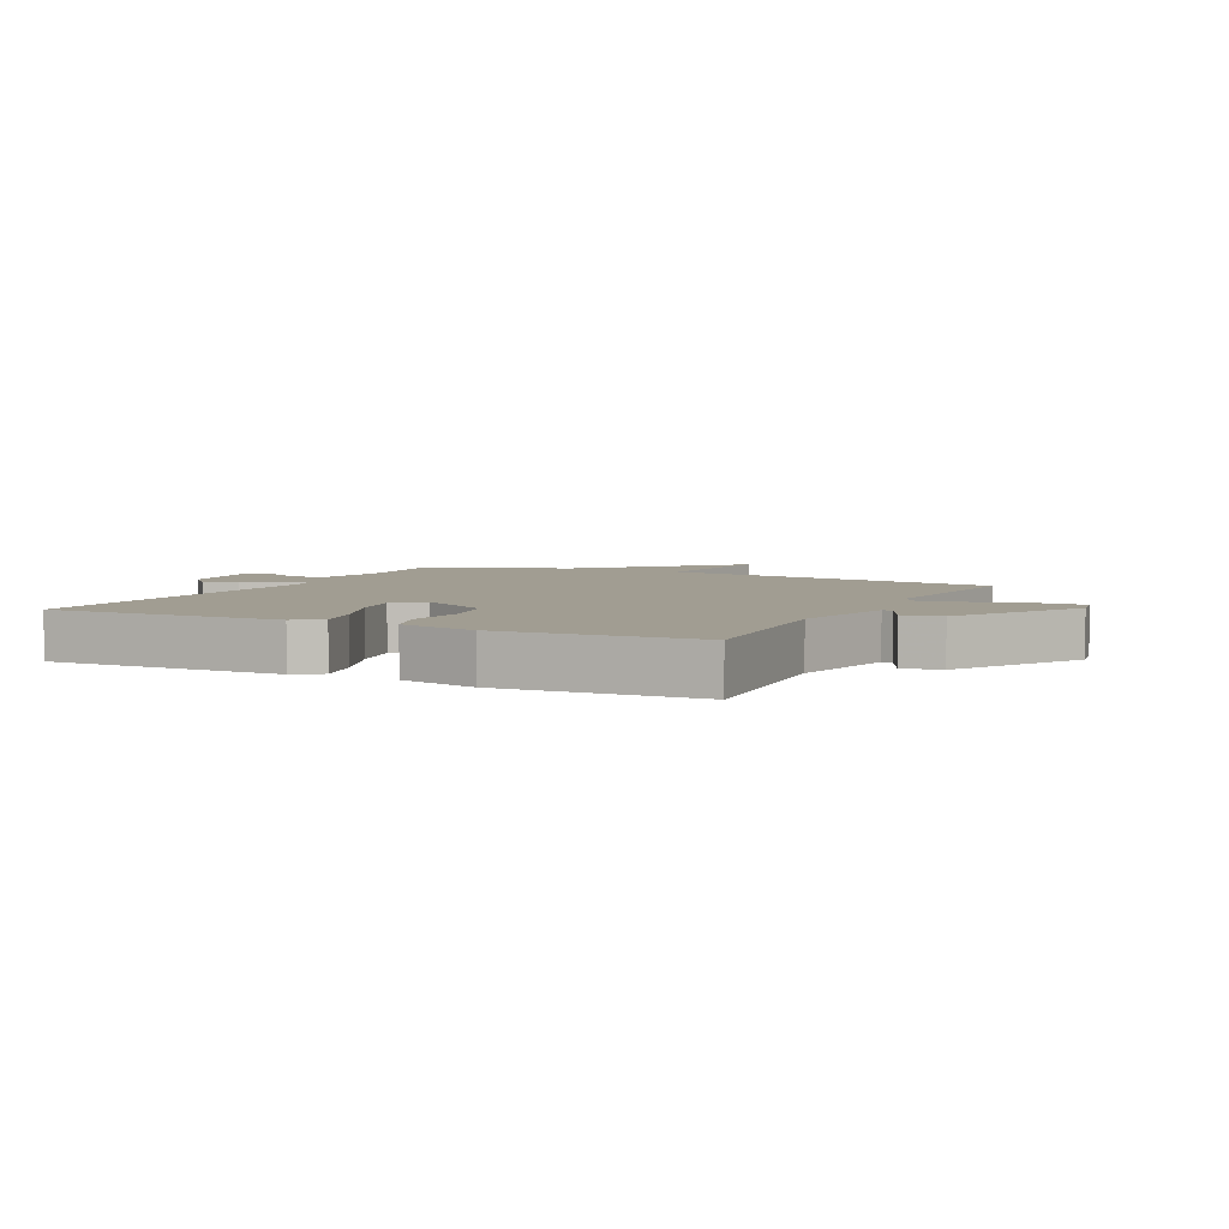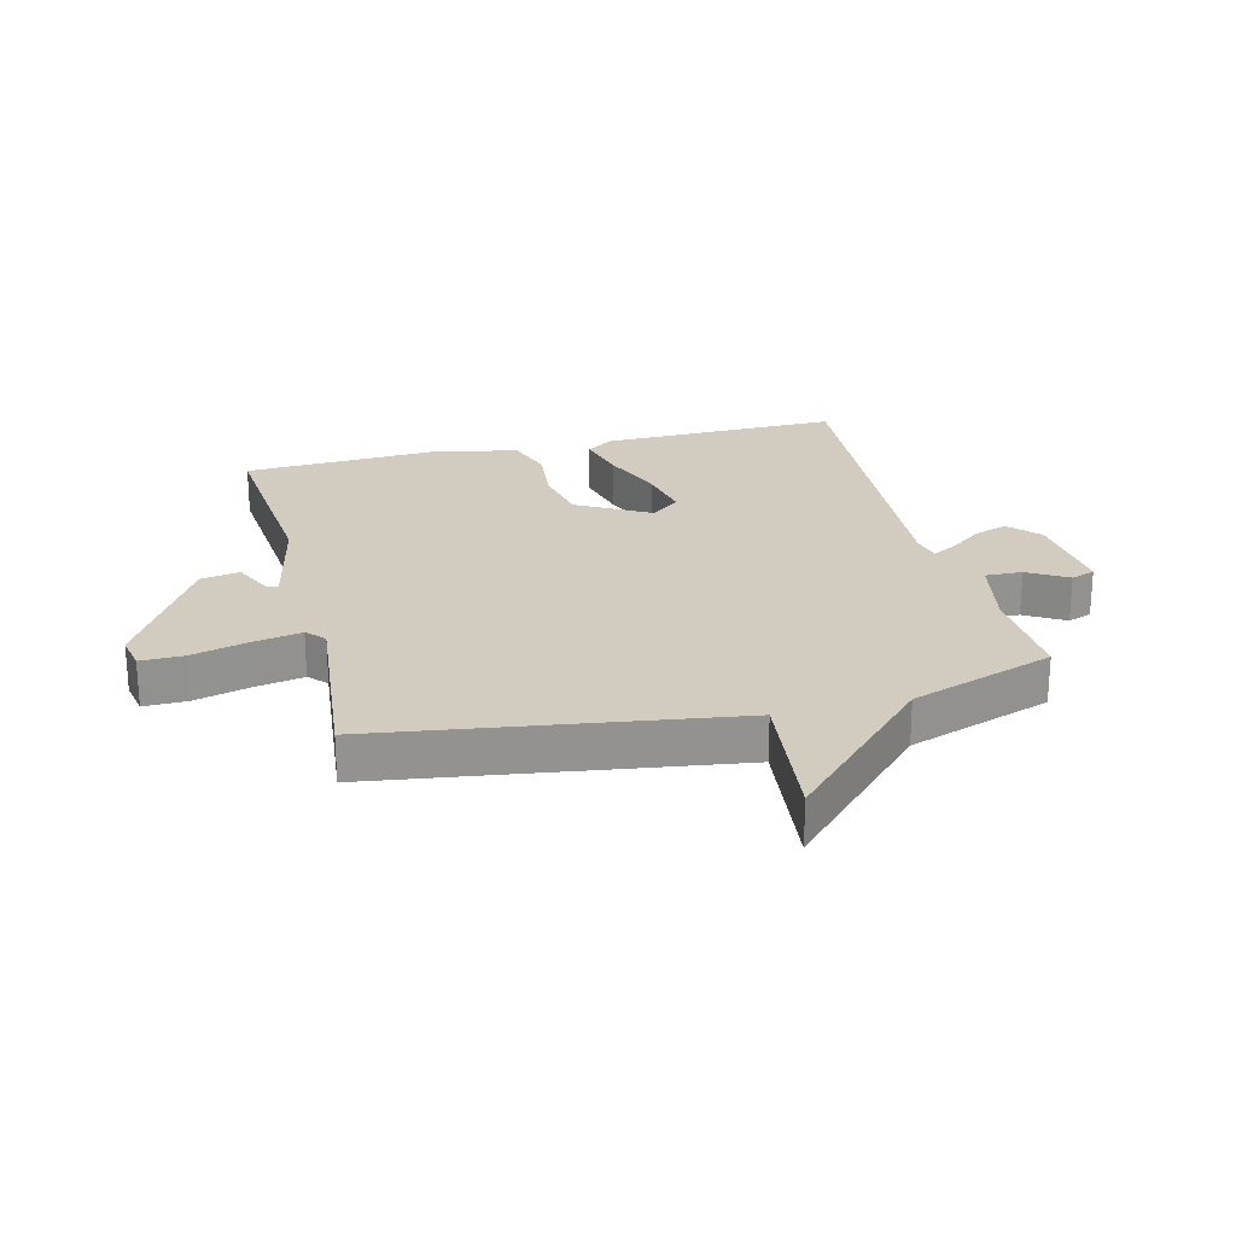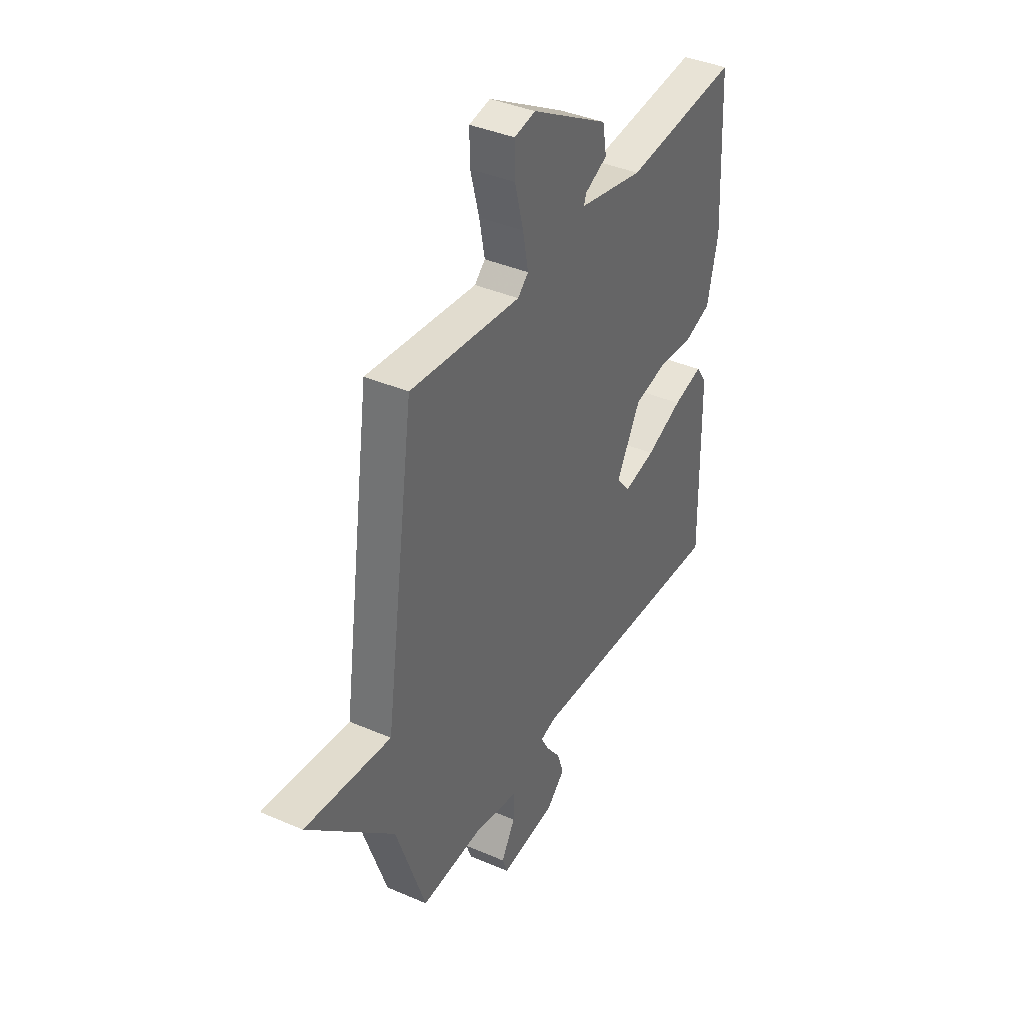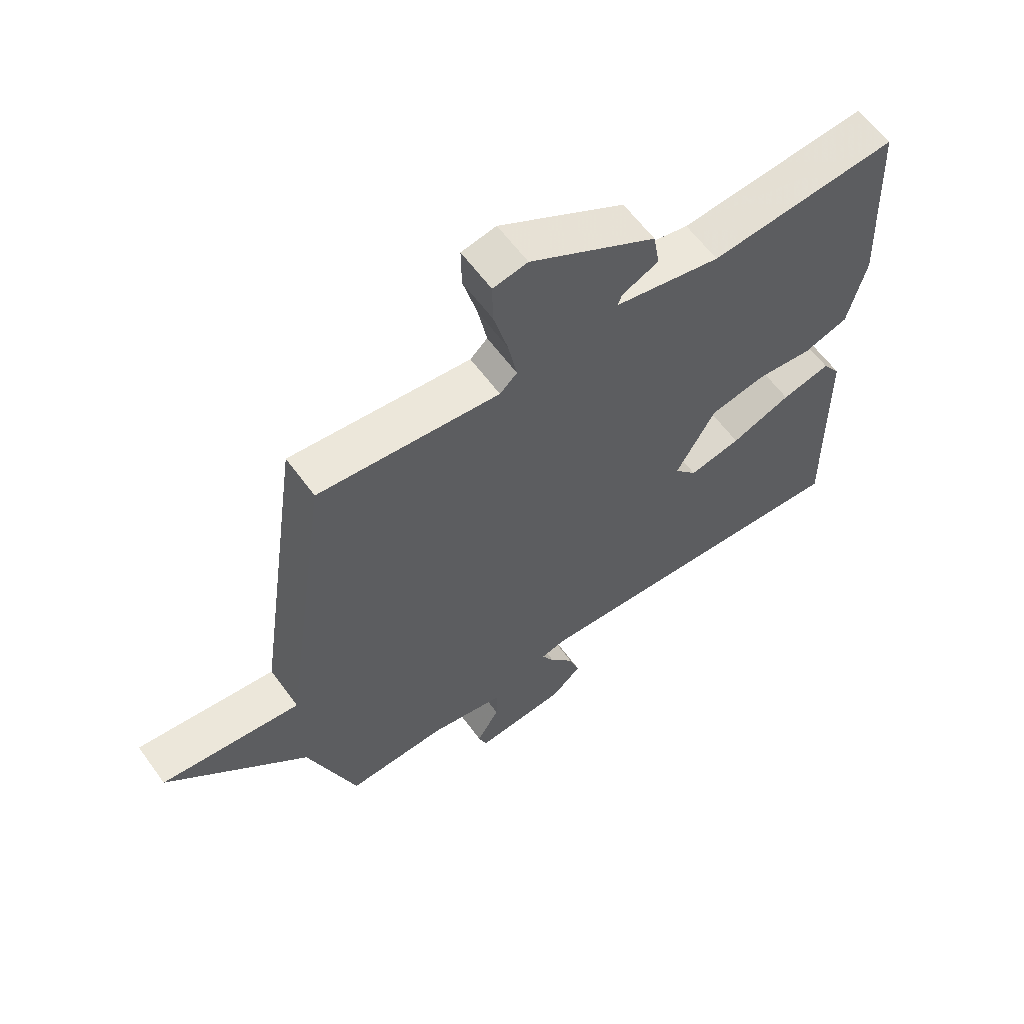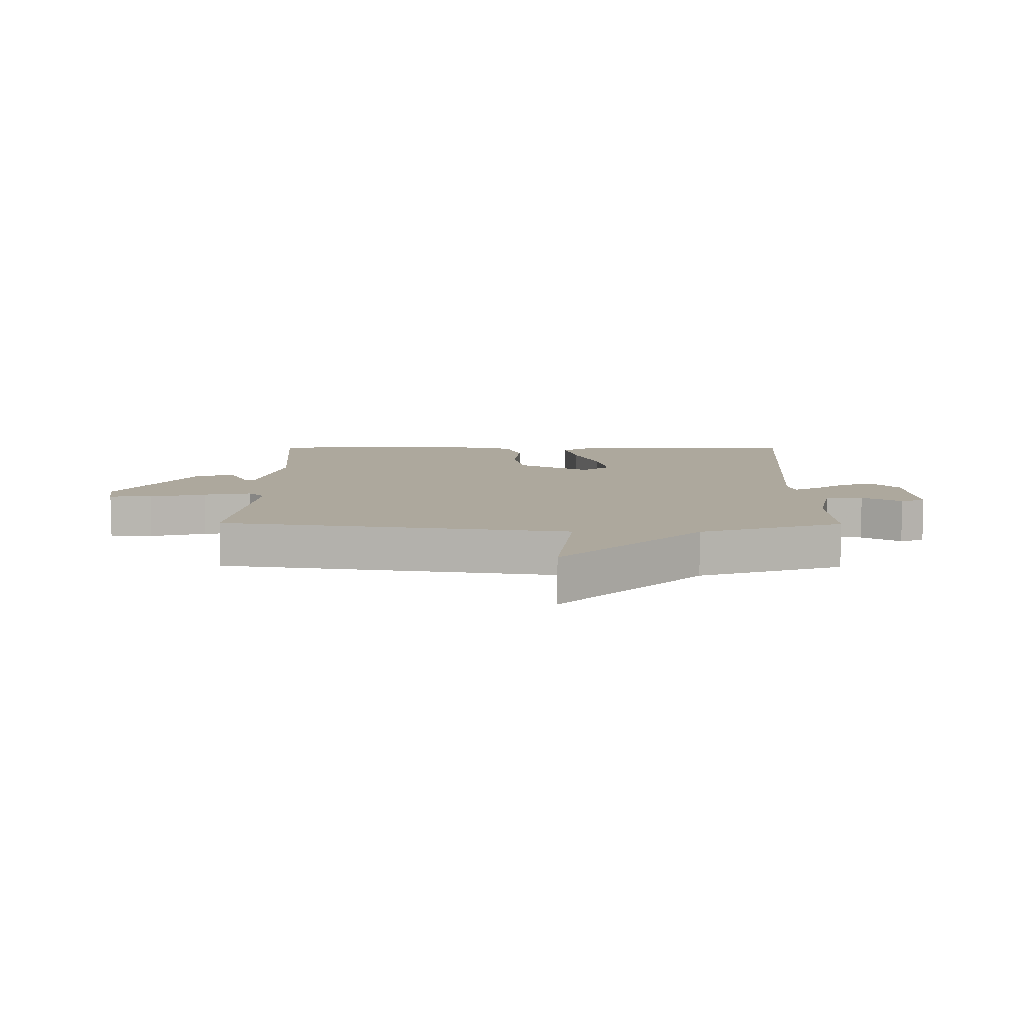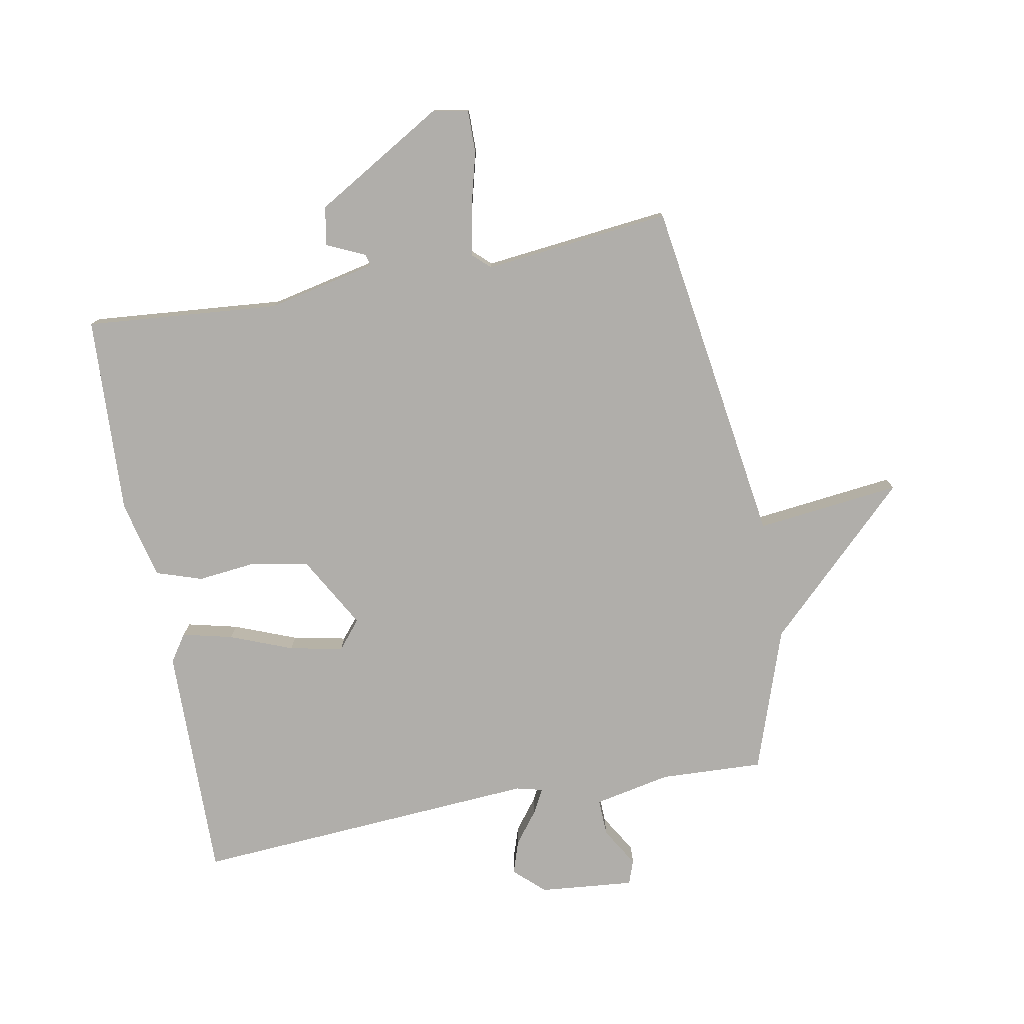
<metadata>
{"format":"obj","ext":"obj","renderer":"f3d","projection":"perspective","resolution":1024,"background":"white","views":[{"elev":4.7,"azim":-63.5,"up":"+Y"},{"elev":24.0,"azim":76.0,"up":"+Y"},{"elev":39.0,"azim":118.5,"up":"+Z"},{"elev":61.0,"azim":144.0,"up":"+Z"},{"elev":8.7,"azim":90.6,"up":"+Y"},{"elev":-77.9,"azim":10.7,"up":"+Y"}]}
</metadata>
<code>
v -0.5 0.07 0.5
v -0.184 0.07 0.472
v -0.006 0.07 0.51
v -0.012 0.07 0.529
v -0.074 0.07 0.558
v -0.063 0.07 0.621
v 0.149 0.07 0.745
v 0.207 0.07 0.734
v 0.206 0.07 0.664
v 0.182 0.07 0.573
v 0.167 0.07 0.495
v 0.196 0.07 0.468
v 0.5 0.07 0.5
v 0.581 0.07 -0.067
v 0.816 0.07 -0.041
v 0.581 0.07 -0.267
v 0.5 0.07 -0.5
v 0.332 0.07 -0.492
v 0.207 0.07 -0.517
v 0.209 0.07 -0.577
v 0.247 0.07 -0.641
v 0.233 0.07 -0.68
v 0.079 0.07 -0.665
v 0.03 0.07 -0.62
v 0.048 0.07 -0.566
v 0.088 0.07 -0.514
v 0.109 0.07 -0.475
v 0.066 0.07 -0.464
v -0.5 0.07 -0.5
v -0.494 0.07 -0.115
v -0.464 0.07 -0.071
v -0.382 0.07 -0.091
v -0.281 0.07 -0.131
v -0.194 0.07 -0.149
v -0.156 0.07 -0.103
v -0.222 0.07 0.014
v -0.315 0.07 0.033
v -0.411 0.07 0.023
v -0.486 0.07 0.048
v -0.516 0.07 0.176
v -0.5 0 0.5
v -0.184 0 0.472
v -0.006 0 0.51
v -0.012 0 0.529
v -0.074 0 0.558
v -0.063 0 0.621
v 0.149 0 0.745
v 0.207 0 0.734
v 0.206 0 0.664
v 0.182 0 0.573
v 0.167 0 0.495
v 0.196 0 0.468
v 0.5 0 0.5
v 0.581 0 -0.067
v 0.816 0 -0.041
v 0.581 0 -0.267
v 0.5 0 -0.5
v 0.332 0 -0.492
v 0.207 0 -0.517
v 0.209 0 -0.577
v 0.247 0 -0.641
v 0.233 0 -0.68
v 0.079 0 -0.665
v 0.03 0 -0.62
v 0.048 0 -0.566
v 0.088 0 -0.514
v 0.109 0 -0.475
v 0.066 0 -0.464
v -0.5 0 -0.5
v -0.494 0 -0.115
v -0.464 0 -0.071
v -0.382 0 -0.091
v -0.281 0 -0.131
v -0.194 0 -0.149
v -0.156 0 -0.103
v -0.222 0 0.014
v -0.315 0 0.033
v -0.411 0 0.023
v -0.486 0 0.048
v -0.516 0 0.176
f 40 1 2
f 39 40 2
f 38 39 2
f 37 38 2
f 36 37 2 3
f 35 36 3
f 31 32 33
f 30 31 33
f 29 30 33
f 28 29 33
f 27 28 33 34
f 24 25 26
f 23 24 26
f 22 23 26
f 21 22 26
f 20 21 26
f 19 20 26 27
f 27 34 35
f 19 27 35
f 18 19 35
f 14 15 16
f 17 18 35
f 16 17 35
f 14 16 35
f 13 14 35
f 12 13 35
f 8 9 10
f 7 8 10
f 6 7 10
f 5 6 10
f 4 5 10
f 3 4 10 11
f 3 11 12 35
f 42 41 80
f 42 80 79
f 42 79 78
f 42 78 77
f 43 42 77 76
f 43 76 75
f 73 72 71
f 73 71 70
f 73 70 69
f 73 69 68
f 74 73 68 67
f 66 65 64
f 66 64 63
f 66 63 62
f 66 62 61
f 66 61 60
f 67 66 60 59
f 75 74 67
f 75 67 59
f 75 59 58
f 56 55 54
f 75 58 57
f 75 57 56
f 75 56 54
f 75 54 53
f 75 53 52
f 50 49 48
f 50 48 47
f 50 47 46
f 50 46 45
f 50 45 44
f 51 50 44 43
f 75 52 51 43
f 1 41 42 2
f 2 42 43 3
f 3 43 44 4
f 4 44 45 5
f 5 45 46 6
f 6 46 47 7
f 7 47 48 8
f 8 48 49 9
f 9 49 50 10
f 10 50 51 11
f 11 51 52 12
f 12 52 53 13
f 13 53 54 14
f 14 54 55 15
f 15 55 56 16
f 16 56 57 17
f 17 57 58 18
f 18 58 59 19
f 19 59 60 20
f 20 60 61 21
f 21 61 62 22
f 22 62 63 23
f 23 63 64 24
f 24 64 65 25
f 25 65 66 26
f 26 66 67 27
f 27 67 68 28
f 28 68 69 29
f 29 69 70 30
f 30 70 71 31
f 31 71 72 32
f 32 72 73 33
f 33 73 74 34
f 34 74 75 35
f 35 75 76 36
f 36 76 77 37
f 37 77 78 38
f 38 78 79 39
f 39 79 80 40
f 40 80 41 1

</code>
